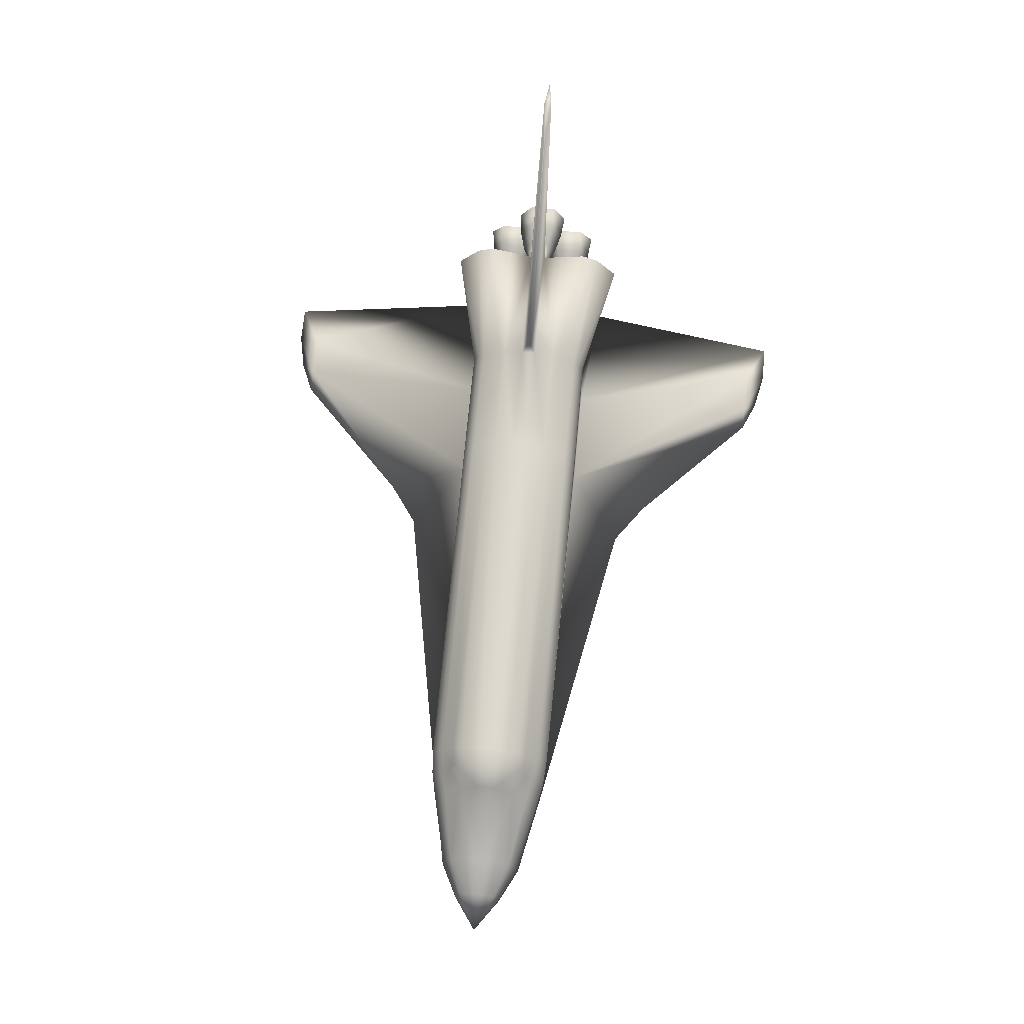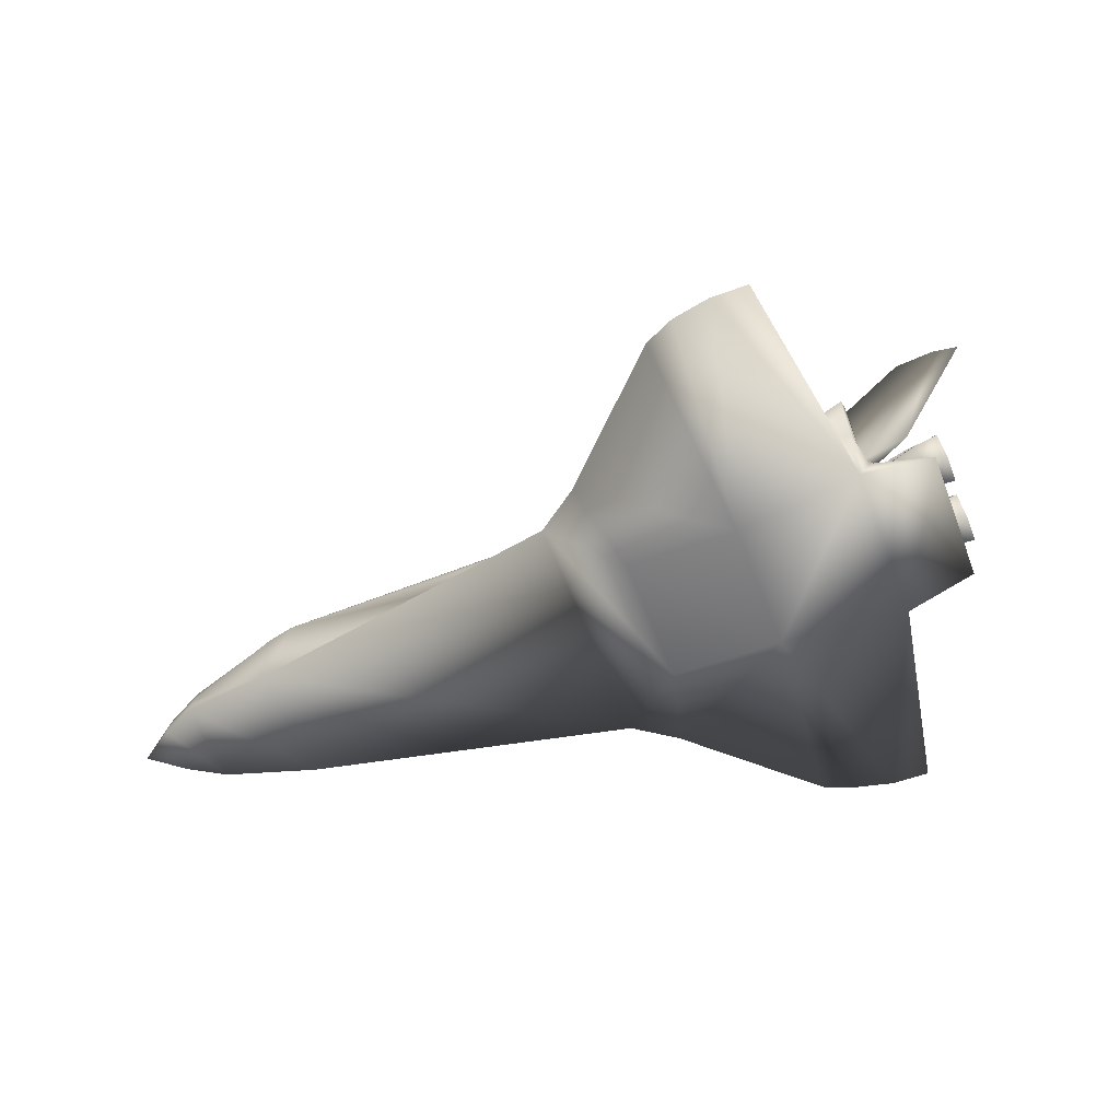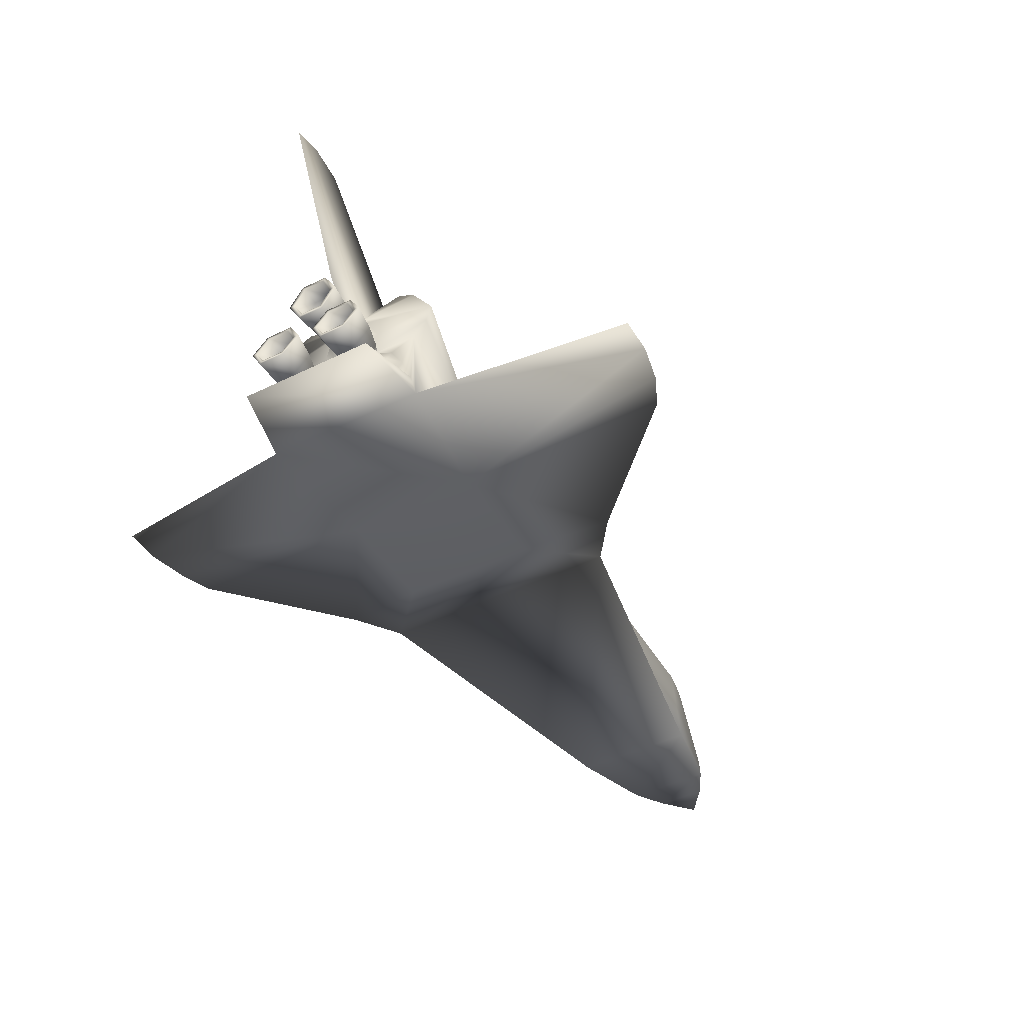
<metadata>
{"format":"obj","ext":"obj","renderer":"f3d","projection":"perspective","resolution":1024,"background":"white","views":[{"elev":71.1,"azim":-84.6,"up":"+Z"},{"elev":-58.7,"azim":21.0,"up":"+Z"},{"elev":-45.0,"azim":119.6,"up":"+Z"}]}
</metadata>
<code>
v -0.4315 -0.04221 0.06534
v -0.4378 -0.03342 0.07342
v -0.4765 -0.008109 0.05732
v -0.4378 0.03343 0.07342
v -0.4583 0.01007 0.07381
v -0.4765 0.008115 0.05732
v -0.4583 -0.01006 0.07381
v -0.4616 -0.03205 0.05714
v -0.4616 0.03205 0.05714
v -0.4378 0.0464 0.05736
v -0.4315 0.04221 0.06534
v -0.4378 -0.04639 0.05736
v 0.1114 -0.008145 0.08643
v 0.3068 -0.0008146 0.3015
v 0.3526 -0.004313 0.3015
v 0.2944 3.34e-06 0.1319
v 0.1114 0.008151 0.08643
v 0.1129 0.00278 0.1055
v 0.3526 0.004319 0.3015
v 0.1129 -0.002773 0.1055
v 0.3068 0.0008212 0.3015
v 0.3818 3.34e-06 0.3015
v 0.2426 -0.008905 0.09981
v 0.2426 0.008912 0.09981
v 0.2427 -0.03668 0.1081
v 0.3196 -0.07486 -0.05672
v 0.2427 0.03669 0.1081
v 0.2427 0.0782 0.1044
v 0.2427 0.09719 0.0487
v 0.2427 0.08868 -0.06713
v 0.2544 -0.08918 -0.05325
v 0.3196 0.07487 -0.05672
v 0.2427 -0.1028 0.06966
v 0.2427 -0.05948 0.1138
v 0.2427 -0.0782 0.1044
v 0.2427 0.05949 0.1138
v 0.2448 -0.02112 0.01593
v 0.2448 -0.05547 0.01594
v 0.253 -0.05547 -0.04297
v 0.2426 -0.01717 0.09175
v 0.2426 0.03435 0.06201
v 0.2425 0.01718 0.03227
v 0.2425 -0.01717 0.03226
v 0.2489 -0.07264 -0.01352
v 0.2544 0.08918 -0.05325
v 0.253 0.02113 -0.04298
v 0.253 -0.02113 -0.04298
v 0.2448 0.05547 0.01594
v 0.2448 0.02113 0.01593
v 0.2489 -0.003952 -0.01352
v 0.2489 0.003958 -0.01352
v 0.2427 -0.08235 0.03039
v 0.2427 0.08235 0.03039
v 0.2427 -0.09718 0.0487
v 0.2426 -0.03434 0.06201
v 0.2426 0.01717 0.09175
v 0.2427 0.1028 0.06966
v 0.253 0.05548 -0.04297
v 0.2489 0.07265 -0.01352
v 0.2427 -0.08867 -0.06713
v 0.1114 -0.03056 0.08187
v 0.1114 -0.04115 0.07799
v 0.1114 -0.05897 0.06834
v 0.1114 -0.06526 0.06287
v 0.1114 -0.0717 0.02973
v 0.1055 -0.0735 -0.04132
v -0.01531 -0.07219 0.03249
v -0.01531 -0.07174 0.04659
v -0.01531 -0.0652 0.06015
v -0.01531 -0.05956 0.0653
v -0.01531 -0.0423 0.07678
v -0.01531 -0.0318 0.08138
v -0.414 -0.07075 0.03287
v -0.414 -0.06277 0.04803
v -0.414 -0.04441 0.0699
v -0.4379 -0.06891 0.02505
v -0.4378 -0.05922 0.04226
v -0.4378 -0.0546 0.04694
v -0.4616 -0.05541 0.03543
v -0.4616 -0.06386 0.01656
v -0.5399 -0.046 -0.01089
v -0.5399 -0.04151 0.007399
v -0.5399 -0.01633 0.02607
v -0.6182 3.34e-06 -0.02358
v 0.1114 0.03057 0.08187
v 0.1114 0.04116 0.07799
v 0.1114 0.05898 0.06834
v 0.1114 0.06527 0.06287
v 0.1114 0.07171 0.04923
v 0.1114 0.07171 0.02973
v 0.1055 0.07351 -0.04132
v -0.01528 0.07351 -0.0247
v -0.01531 0.07219 0.03249
v -0.01531 0.07174 0.04659
v -0.01531 0.06521 0.06015
v -0.01531 0.05956 0.0653
v -0.01531 0.0423 0.07678
v -0.01531 0.03181 0.08138
v -0.414 0.07075 0.03287
v -0.414 0.06277 0.04803
v -0.414 0.04441 0.0699
v -0.414 0.03503 0.07886
v -0.414 0.01094 0.0863
v -0.4379 0.06891 0.02505
v -0.4378 0.05923 0.04226
v -0.4378 0.05461 0.04694
v -0.4379 0.01094 0.08536
v -0.4616 0.05541 0.03543
v -0.4616 0.06387 0.01656
v -0.5399 0.04601 -0.01089
v -0.5399 0.04723 -0.03233
v -0.5399 0.04152 0.007399
v -0.5399 0.0356 0.01529
v -0.5399 0.01634 0.02607
v -0.4379 -0.01093 0.08536
v -0.414 -0.01094 0.0863
v -0.01531 -0.008857 0.0864
v -0.01531 0.008862 0.0864
v -0.5399 -0.04723 -0.03233
v -0.4379 -0.06805 -0.04563
v -0.5791 -0.02069 0.0006194
v -0.5791 0.009499 0.007088
v -0.5791 0.0207 0.0006194
v -0.5791 0.02746 -0.02795
v -0.5791 0.02675 -0.01509
v -0.5791 0.02414 -0.004117
v -0.5791 0.003913 0.00806
v -0.5791 -0.02413 -0.004117
v -0.5791 -0.02674 -0.01509
v -0.5791 -0.02745 -0.02795
v -0.5791 -0.009492 0.007088
v -0.5791 -0.003907 0.00806
v 0.1114 -0.0717 0.04923
v -0.4616 0.05018 0.04066
v -0.4616 -0.05017 0.04066
v -0.5399 -0.006723 0.0277
v -0.5399 0.006729 0.0277
v -0.5399 -0.03559 0.01529
v -0.4379 0.06806 -0.04563
v -0.01528 -0.0735 -0.0247
v -0.414 -0.03502 0.07886
v -0.414 0.05856 0.05244
v -0.414 -0.05855 0.05244
v 0.1569 -0.295 -0.04107
v 0.2019 -0.3186 -0.04624
v 0.1092 -0.295 -0.0366
v 0.1189 -0.3097 -0.04413
v 0.0862 -0.295 -0.0459
v -0.04039 -0.1688 -0.05286
v 0.1569 0.295 -0.04107
v 0.2019 0.3186 -0.04624
v 0.1092 0.295 -0.0366
v 0.1189 0.3097 -0.04413
v 0.0862 0.295 -0.0459
v -0.08606 0.1354 -0.05375
v -0.08606 -0.1354 -0.05375
v -0.04039 0.1688 -0.05286
v 0.1613 0.3186 -0.04529
v 0.1613 -0.3186 -0.04529
v -0.01528 -0.0735 -0.07133
v -0.01528 0.07351 -0.07133
v 0.1055 -0.0735 -0.07337
v 0.1055 0.07351 -0.07337
v 0.3275 -0.01428 -0.002502
v 0.3079 -0.01653 -0.005252
v 0.2893 -0.02498 -0.007854
v 0.3246 -0.02629 0.0181
v 0.3053 -0.02741 0.01342
v 0.2877 -0.03164 0.00357
v 0.3246 -0.05031 0.0181
v 0.3053 -0.04918 0.01342
v 0.2877 -0.04496 0.003571
v 0.279 -0.0383 -0.009295
v 0.3275 -0.06232 -0.002501
v 0.3079 -0.06006 -0.005251
v 0.2893 -0.05162 -0.007853
v 0.3304 -0.05031 -0.0231
v 0.3105 -0.04918 -0.02392
v 0.2909 -0.04496 -0.01928
v 0.3304 -0.02629 -0.0231
v 0.3105 -0.02741 -0.02392
v 0.2909 -0.03164 -0.01928
v 0.3246 0.02629 0.0181
v 0.3275 0.01428 -0.002502
v 0.3053 0.02742 0.01342
v 0.3079 0.01653 -0.005252
v 0.2877 0.03164 0.00357
v 0.2893 0.02498 -0.007854
v 0.3246 0.05031 0.0181
v 0.3053 0.04918 0.01342
v 0.2877 0.04496 0.003571
v 0.3275 0.06232 -0.002501
v 0.3079 0.06007 -0.005251
v 0.2893 0.05162 -0.007853
v 0.279 0.0383 -0.009295
v 0.3304 0.05031 -0.0231
v 0.3105 0.04919 -0.02392
v 0.2909 0.04496 -0.01928
v 0.3304 0.02629 -0.0231
v 0.3105 0.02742 -0.02392
v 0.2909 0.03164 -0.01928
v 0.3219 -0.02402 0.06188
v 0.322 -0.01201 0.08268
v 0.3021 -0.02176 0.06191
v 0.3021 -0.01088 0.08076
v 0.2834 -0.01332 0.06194
v 0.2834 -0.006658 0.07348
v 0.273 3.34e-06 0.06196
v 0.322 0.01201 0.08268
v 0.3021 0.01089 0.08076
v 0.2834 0.006663 0.07348
v 0.3219 0.02402 0.06188
v 0.3021 0.02177 0.06191
v 0.2834 0.01332 0.06194
v 0.3219 0.01201 0.04107
v 0.3021 0.01089 0.04306
v 0.2833 0.006664 0.0504
v 0.3219 -0.01201 0.04107
v 0.3021 -0.01088 0.04306
v 0.2833 -0.006657 0.0504
v 0.2614 -0.02653 -0.01176
v 0.2791 -0.01739 -0.009292
v 0.3011 -0.0117 -0.006194
v 0.3276 -0.008669 -0.002493
v 0.26 -0.03241 -0.001666
v 0.2765 -0.02784 0.00864
v 0.298 -0.025 0.01661
v 0.324 -0.02348 0.02292
v 0.26 -0.04418 -0.001665
v 0.2765 -0.04875 0.00864
v 0.298 -0.05159 0.01662
v 0.324 -0.05311 0.02292
v 0.2614 -0.05007 -0.01176
v 0.2791 -0.0592 -0.009291
v 0.3011 -0.06489 -0.006193
v 0.3276 -0.06792 -0.002491
v 0.2629 -0.04418 -0.02186
v 0.2816 -0.04875 -0.02722
v 0.3043 -0.05159 -0.029
v 0.3311 -0.05311 -0.0279
v 0.2629 -0.03241 -0.02186
v 0.2816 -0.02784 -0.02722
v 0.3043 -0.025 -0.029
v 0.3311 -0.02349 -0.0279
v 0.26 0.03242 -0.001666
v 0.2614 0.02653 -0.01176
v 0.2765 0.02785 0.00864
v 0.2791 0.01739 -0.009292
v 0.298 0.025 0.01661
v 0.3011 0.01171 -0.006194
v 0.324 0.02349 0.02292
v 0.3276 0.008675 -0.002493
v 0.26 0.04419 -0.001665
v 0.2765 0.04875 0.00864
v 0.298 0.0516 0.01662
v 0.324 0.05311 0.02292
v 0.2614 0.05007 -0.01176
v 0.2791 0.05921 -0.009291
v 0.3011 0.0649 -0.006193
v 0.3276 0.06793 -0.002491
v 0.2629 0.04419 -0.02186
v 0.2816 0.04876 -0.02722
v 0.3043 0.0516 -0.029
v 0.3311 0.05312 -0.0279
v 0.2629 0.03242 -0.02186
v 0.2816 0.02785 -0.02722
v 0.3043 0.02501 -0.029
v 0.3311 0.02349 -0.0279
v 0.2552 -0.01177 0.06199
v 0.2552 -0.005883 0.07218
v 0.273 -0.02091 0.06196
v 0.273 -0.01045 0.08006
v 0.2953 -0.02659 0.06192
v 0.2954 -0.01329 0.08495
v 0.322 -0.02962 0.06188
v 0.322 -0.01481 0.08753
v 0.2552 0.005888 0.07218
v 0.273 0.01046 0.08007
v 0.2954 0.0133 0.08495
v 0.322 0.01482 0.08753
v 0.2552 0.01177 0.06199
v 0.273 0.02091 0.06196
v 0.2953 0.0266 0.06192
v 0.322 0.02963 0.06188
v 0.2552 0.005889 0.05179
v 0.273 0.01046 0.04385
v 0.2953 0.0133 0.03889
v 0.3219 0.01482 0.03622
v 0.2552 -0.005882 0.05179
v 0.273 -0.01045 0.04385
v 0.2953 -0.01329 0.03889
v 0.3219 -0.01481 0.03622
v 0.2602 -0.01662 -0.01193
v 0.2576 -0.02746 0.006656
v 0.2576 -0.04913 0.006656
v 0.2602 -0.05997 -0.01193
v 0.2628 -0.04913 -0.03052
v 0.2628 -0.02746 -0.03052
v 0.2576 0.02746 0.006656
v 0.2602 0.01663 -0.01193
v 0.2576 0.04914 0.006656
v 0.2602 0.05998 -0.01193
v 0.2628 0.04914 -0.03052
v 0.2628 0.02747 -0.03052
v 0.254 -0.02167 0.06199
v 0.254 -0.01083 0.08076
v 0.254 0.01084 0.08076
v 0.254 0.02168 0.06199
v 0.2539 0.01084 0.04322
v 0.2539 -0.01083 0.04322
f 7 8 2
f 12 1 2
f 3 7 5
f 8 7 3
f 6 5 9
f 4 11 10
f 9 4 10
f 12 2 8
f 9 5 4
f 5 6 3
f 17 18 24
f 13 20 18
f 19 15 22
f 14 20 23
f 18 21 19
f 14 15 19
f 20 14 21
f 24 19 22
f 23 20 13
f 15 23 16
f 18 17 13
f 23 15 14
f 19 24 18
f 19 21 14
f 21 18 20
f 22 16 24
f 16 22 15
f 25 34 35
f 45 30 53
f 41 57 56
f 54 43 55
f 53 49 48
f 23 24 16
f 38 37 52
f 54 55 33
f 56 57 24
f 41 29 57
f 54 52 43
f 53 48 59
f 31 39 44
f 44 38 52
f 33 55 40
f 58 45 59
f 60 26 31
f 26 32 45
f 23 25 35
f 28 36 27
f 52 60 31
f 23 35 33
f 42 29 41
f 53 42 43
f 53 59 45
f 45 46 47
f 52 37 49
f 33 40 23
f 46 45 58
f 42 53 29
f 51 50 47
f 31 44 52
f 31 47 39
f 50 51 49
f 40 56 24
f 24 57 28
f 45 32 30
f 24 28 27
f 45 31 26
f 43 52 53
f 47 31 45
f 49 53 52
f 47 46 51
f 49 37 50
f 24 23 40
f 101 97 96
f 10 11 142
f 8 83 138
f 134 9 10
f 61 25 23
f 123 84 122
f 113 123 122
f 10 142 106
f 94 89 90
f 84 128 121
f 120 73 76
f 66 65 67
f 64 35 63
f 68 69 74
f 12 135 78
f 87 86 36
f 101 102 97
f 112 109 110
f 115 116 103
f 112 108 109
f 97 102 98
f 91 90 53
f 82 79 135
f 70 75 143
f 35 64 33
f 133 33 64
f 73 67 68
f 78 135 79
f 85 36 86
f 105 100 99
f 114 137 9
f 126 84 123
f 119 81 129
f 82 138 121
f 124 84 125
f 111 110 139
f 142 101 96
f 88 28 57
f 80 79 82
f 2 115 7
f 71 141 75
f 62 63 35
f 140 67 73
f 77 79 80
f 89 57 29
f 94 93 99
f 109 104 139
f 117 13 17
f 113 9 134
f 100 105 106
f 89 94 95
f 24 85 17
f 2 141 115
f 61 72 71
f 13 61 23
f 63 71 70
f 1 75 141
f 27 36 85
f 98 85 86
f 102 107 103
f 136 3 6
f 127 84 132
f 133 65 52
f 137 6 9
f 110 109 139
f 11 101 142
f 143 75 1
f 141 116 115
f 113 114 9
f 12 8 135
f 81 82 128
f 125 84 126
f 108 112 113
f 103 118 98
f 53 90 29
f 135 8 138
f 74 69 70
f 65 66 60
f 54 133 52
f 70 71 75
f 120 81 119
f 89 88 57
f 95 100 142
f 134 106 105
f 137 127 132
f 114 122 127
f 104 99 139
f 90 91 92
f 84 129 128
f 117 116 141
f 34 61 62
f 71 63 62
f 71 72 141
f 80 82 81
f 84 130 129
f 96 87 88
f 107 102 4
f 110 125 126
f 122 84 127
f 83 136 132
f 83 131 121
f 7 115 107
f 106 134 10
f 93 92 139
f 84 131 132
f 77 74 143
f 68 133 64
f 61 34 25
f 63 70 69
f 78 143 12
f 24 27 85
f 97 86 87
f 101 11 4
f 111 124 125
f 112 126 123
f 5 107 4
f 118 17 85
f 8 136 83
f 74 77 76
f 133 68 67
f 33 133 54
f 13 117 72
f 120 76 80
f 88 87 28
f 95 94 99
f 108 105 104
f 116 117 118
f 121 131 84
f 90 89 29
f 8 3 136
f 120 80 81
f 143 1 12
f 122 114 113
f 90 93 94
f 67 140 66
f 74 73 68
f 36 28 87
f 103 107 115
f 53 30 91
f 135 138 82
f 79 77 78
f 99 104 105
f 129 130 119
f 121 128 82
f 35 34 62
f 73 120 140
f 80 76 77
f 17 118 117
f 106 142 100
f 95 88 89
f 71 62 61
f 141 2 1
f 86 97 98
f 6 137 136
f 128 129 81
f 113 134 108
f 98 102 103
f 70 143 74
f 60 52 65
f 142 96 95
f 105 108 134
f 132 136 137
f 127 137 114
f 92 93 90
f 141 72 117
f 88 95 96
f 126 112 110
f 132 131 83
f 121 138 83
f 107 5 7
f 139 99 93
f 143 78 77
f 64 69 68
f 69 64 63
f 87 96 97
f 4 102 101
f 125 110 111
f 123 113 112
f 85 98 118
f 76 73 74
f 67 65 133
f 72 61 13
f 99 100 95
f 104 109 108
f 118 103 116
f 150 91 30
f 144 66 140
f 159 144 146
f 155 92 157
f 157 92 152
f 152 150 158
f 149 140 156
f 156 140 120
f 154 152 153
f 148 146 140
f 91 150 152
f 66 144 145
f 145 144 159
f 153 152 158
f 157 152 154
f 158 150 151
f 159 146 147
f 148 140 149
f 147 146 148
f 139 92 155
f 30 151 150
f 140 146 144
f 152 92 91
f 145 60 66
f 149 160 162
f 163 161 157
f 163 154 153
f 153 158 163
f 163 157 154
f 158 30 163
f 130 124 111
f 148 149 162
f 119 111 139
f 162 60 159
f 130 84 124
f 60 145 159
f 163 30 60
f 162 159 147
f 30 32 26
f 161 155 157
f 163 162 160
f 147 148 162
f 156 155 161
f 149 156 160
f 155 156 120
f 158 151 30
f 111 119 130
f 139 120 119
f 60 162 163
f 26 60 30
f 160 161 163
f 161 160 156
f 120 139 155
f 217 216 213
f 205 203 202
f 195 201 198
f 191 190 185
f 180 181 178
f 172 176 173
f 169 172 173
f 177 178 175
f 187 185 186
f 195 198 194
f 186 184 199
f 214 213 210
f 220 219 216
f 208 206 220
f 210 209 203
f 195 188 201
f 194 193 190
f 164 165 181
f 176 179 173
f 168 169 166
f 171 172 169
f 179 182 173
f 185 183 184
f 198 197 193
f 208 207 206
f 213 212 209
f 206 204 219
f 208 220 217
f 211 210 205
f 200 199 196
f 195 194 191
f 165 166 182
f 174 175 171
f 166 169 173
f 170 171 168
f 181 182 179
f 195 191 187
f 197 196 192
f 207 205 204
f 208 217 214
f 204 202 218
f 216 215 212
f 208 211 207
f 201 200 197
f 190 189 183
f 182 166 173
f 175 176 172
f 167 168 165
f 178 179 176
f 195 187 188
f 193 192 189
f 188 186 200
f 208 214 211
f 219 218 215
f 213 214 217
f 202 204 205
f 185 187 191
f 178 177 180
f 175 174 177
f 186 188 187
f 199 200 186
f 210 211 214
f 216 217 220
f 203 205 210
f 190 191 194
f 181 180 164
f 166 165 168
f 169 168 171
f 184 186 185
f 193 194 198
f 209 210 213
f 219 220 206
f 205 207 211
f 196 197 200
f 182 181 165
f 171 170 174
f 168 167 170
f 179 178 181
f 192 193 197
f 204 206 207
f 218 219 204
f 212 213 216
f 197 198 201
f 183 185 190
f 172 171 175
f 165 164 167
f 176 175 178
f 189 190 193
f 200 201 188
f 215 216 219
f 290 289 285
f 284 283 279
f 250 248 266
f 258 257 253
f 251 249 250
f 238 239 235
f 225 226 222
f 234 235 231
f 223 224 244
f 254 253 245
f 267 266 262
f 280 279 274
f 286 285 281
f 271 269 289
f 288 287 283
f 274 272 271
f 262 261 257
f 256 255 249
f 242 243 239
f 229 230 226
f 227 228 224
f 233 234 230
f 222 223 243
f 260 259 255
f 266 265 261
f 279 278 272
f 292 291 287
f 273 271 290
f 282 281 277
f 276 274 273
f 263 262 258
f 247 245 246
f 243 244 240
f 230 231 227
f 226 227 223
f 239 240 236
f 221 222 242
f 259 258 254
f 252 250 267
f 278 277 270
f 291 290 286
f 275 273 291
f 283 282 278
f 248 246 265
f 264 263 259
f 249 247 248
f 237 238 234
f 231 232 228
f 235 236 232
f 241 242 238
f 255 254 247
f 268 267 263
f 272 270 269
f 287 286 282
f 285 286 290
f 279 280 284
f 266 267 250
f 253 254 258
f 250 252 251
f 235 234 238
f 222 221 225
f 231 230 234
f 244 243 223
f 245 247 254
f 262 263 267
f 274 276 280
f 281 282 286
f 289 290 271
f 283 284 288
f 271 273 274
f 257 258 262
f 249 251 256
f 239 238 242
f 226 225 229
f 224 223 227
f 230 229 233
f 243 242 222
f 255 256 260
f 261 262 266
f 272 274 279
f 287 288 292
f 290 291 273
f 277 278 282
f 273 275 276
f 258 259 263
f 246 248 247
f 240 239 243
f 227 226 230
f 223 222 226
f 236 235 239
f 242 241 221
f 254 255 259
f 267 268 252
f 270 272 278
f 286 287 291
f 291 292 275
f 278 279 283
f 265 266 248
f 259 260 264
f 248 250 249
f 234 233 237
f 228 227 231
f 232 231 235
f 238 237 241
f 247 249 255
f 263 264 268
f 269 271 272
f 282 283 287
f 308 41 56
f 304 46 58
f 299 49 51
f 44 296 295
f 294 225 221
f 298 241 237
f 257 302 301
f 270 306 305
f 289 310 309
f 309 42 41
f 300 51 46
f 301 48 49
f 39 297 296
f 37 294 293
f 47 298 297
f 302 59 48
f 306 40 55
f 310 43 42
f 285 309 308
f 246 300 304
f 253 301 299
f 297 237 233
f 296 233 229
f 245 299 300
f 265 304 303
f 281 308 307
f 305 55 43
f 307 56 40
f 303 58 59
f 50 293 298
f 38 295 294
f 295 229 225
f 293 221 241
f 261 303 302
f 277 307 306
f 269 305 310
f 56 307 308
f 58 303 304
f 51 300 299
f 295 38 44
f 221 293 294
f 237 297 298
f 301 253 257
f 305 269 270
f 309 285 289
f 41 308 309
f 46 304 300
f 49 299 301
f 296 44 39
f 293 50 37
f 297 39 47
f 48 301 302
f 55 305 306
f 42 309 310
f 308 281 285
f 304 265 246
f 299 245 253
f 233 296 297
f 229 295 296
f 300 246 245
f 303 261 265
f 307 277 281
f 43 310 305
f 40 306 307
f 59 302 303
f 298 47 50
f 294 37 38
f 225 294 295
f 241 298 293
f 302 257 261
f 306 270 277
f 310 289 269
f 202 275 292
f 196 264 260
f 232 170 167
f 244 180 177
f 203 276 275
f 212 284 280
f 183 251 252
f 240 177 174
f 184 252 268
f 215 288 284
f 189 256 251
f 236 174 170
f 199 268 264
f 218 292 288
f 192 260 256
f 228 167 164
f 224 164 180
f 209 280 276
f 292 218 202
f 260 192 196
f 167 228 232
f 177 240 244
f 275 202 203
f 280 209 212
f 252 184 183
f 174 236 240
f 268 199 184
f 284 212 215
f 251 183 189
f 170 232 236
f 264 196 199
f 288 215 218
f 256 189 192
f 164 224 228
f 180 244 224
f 276 203 209

</code>
